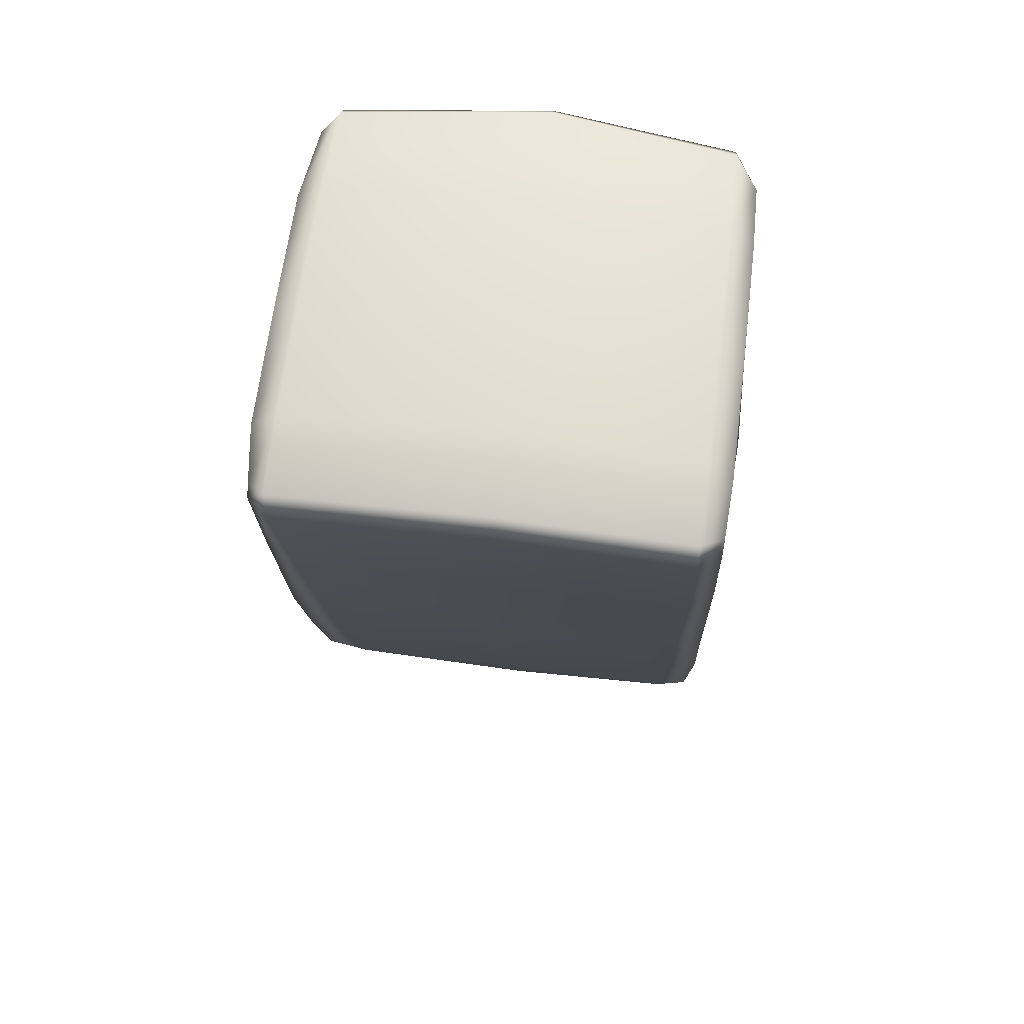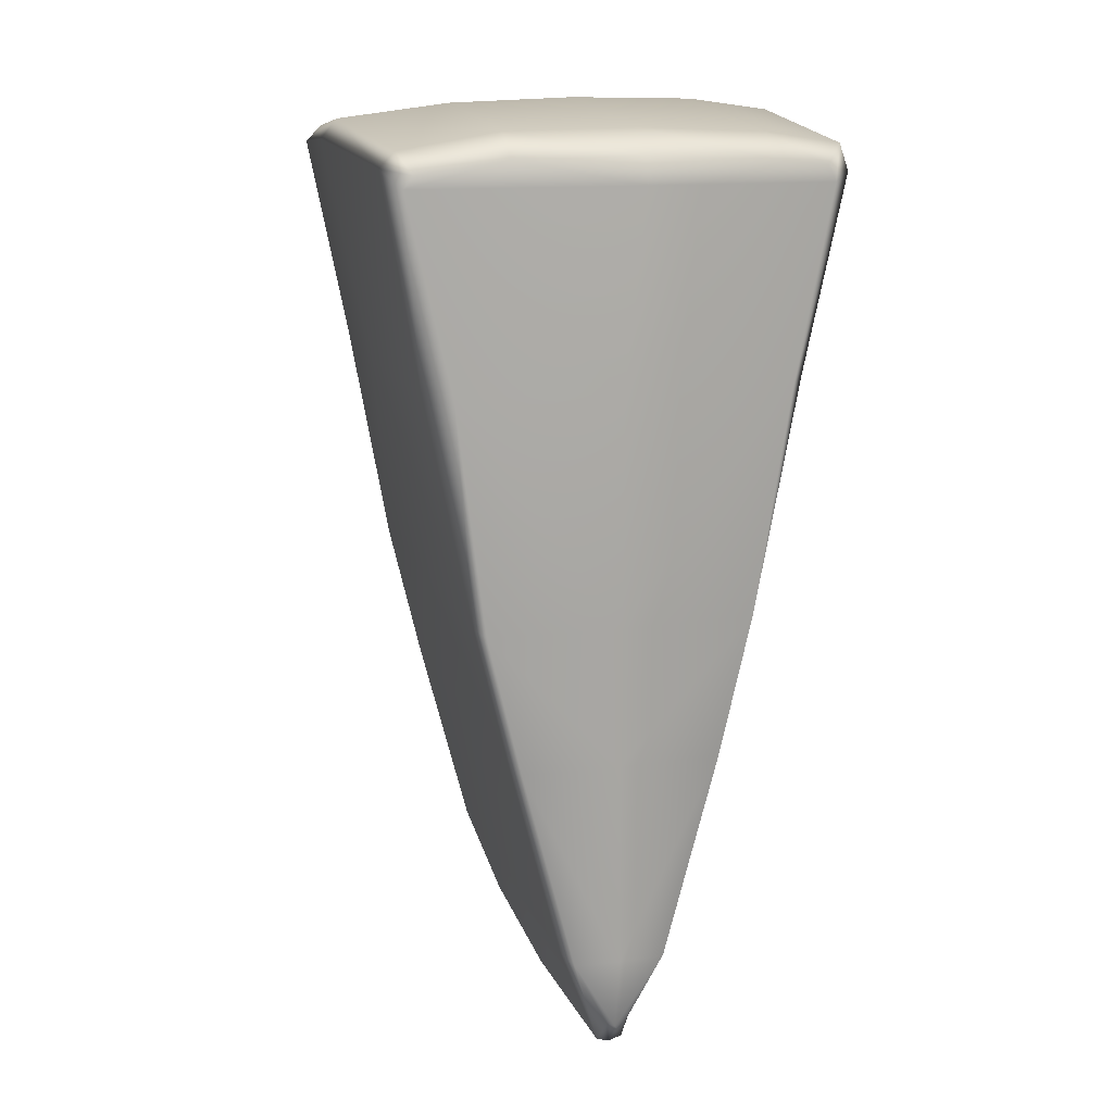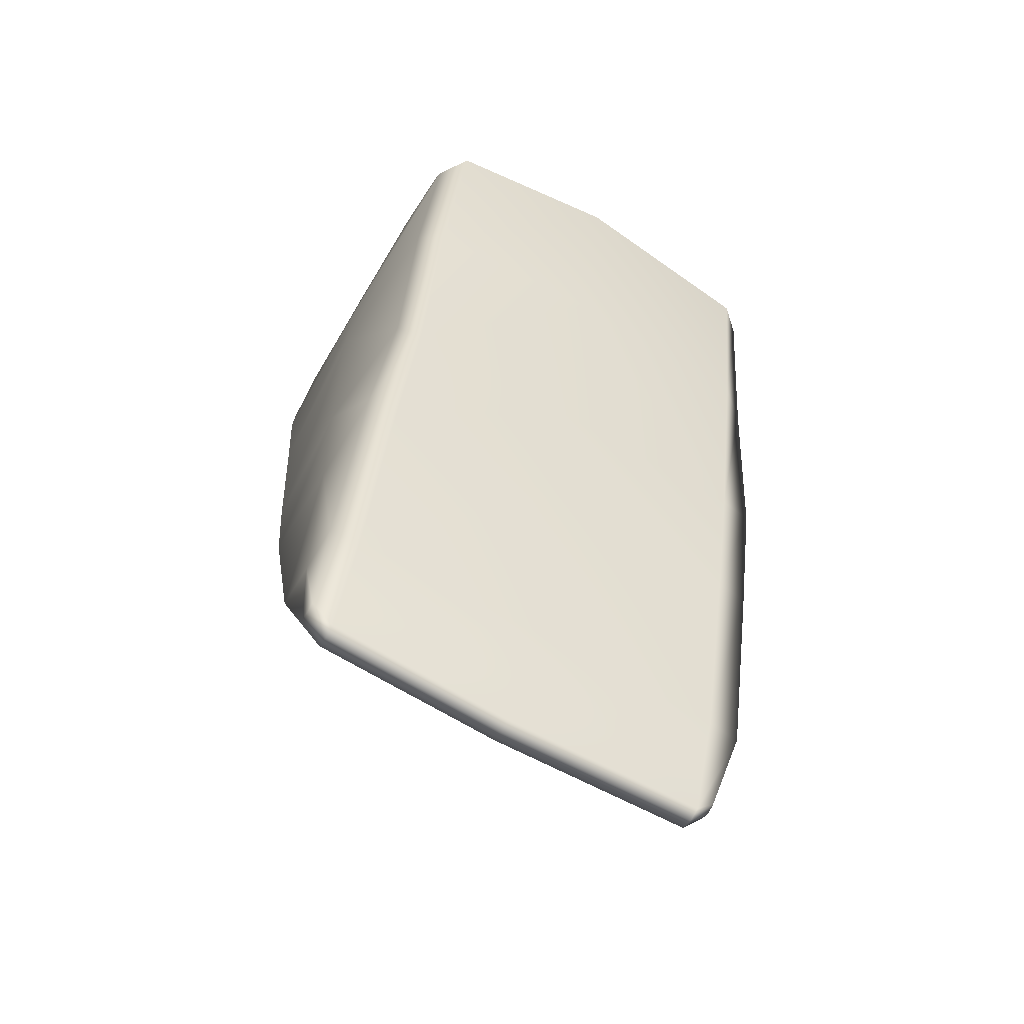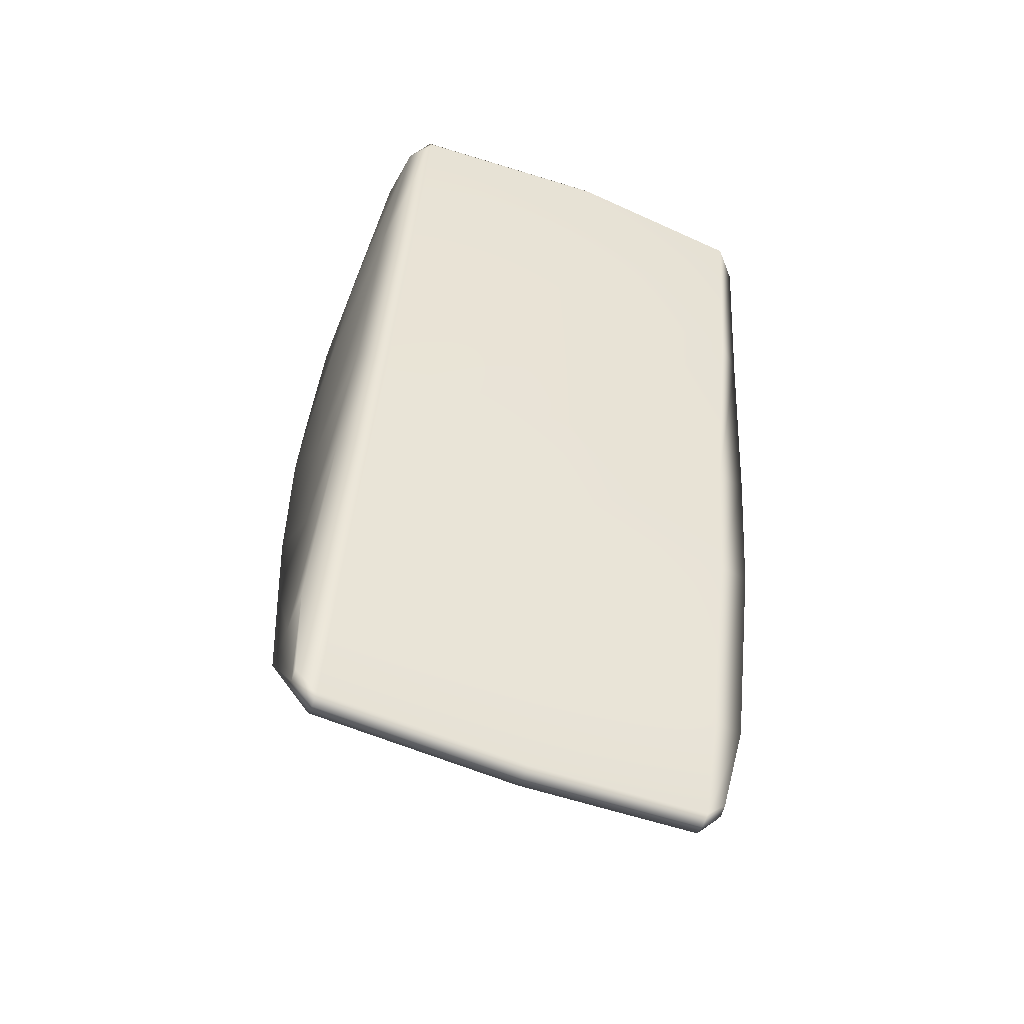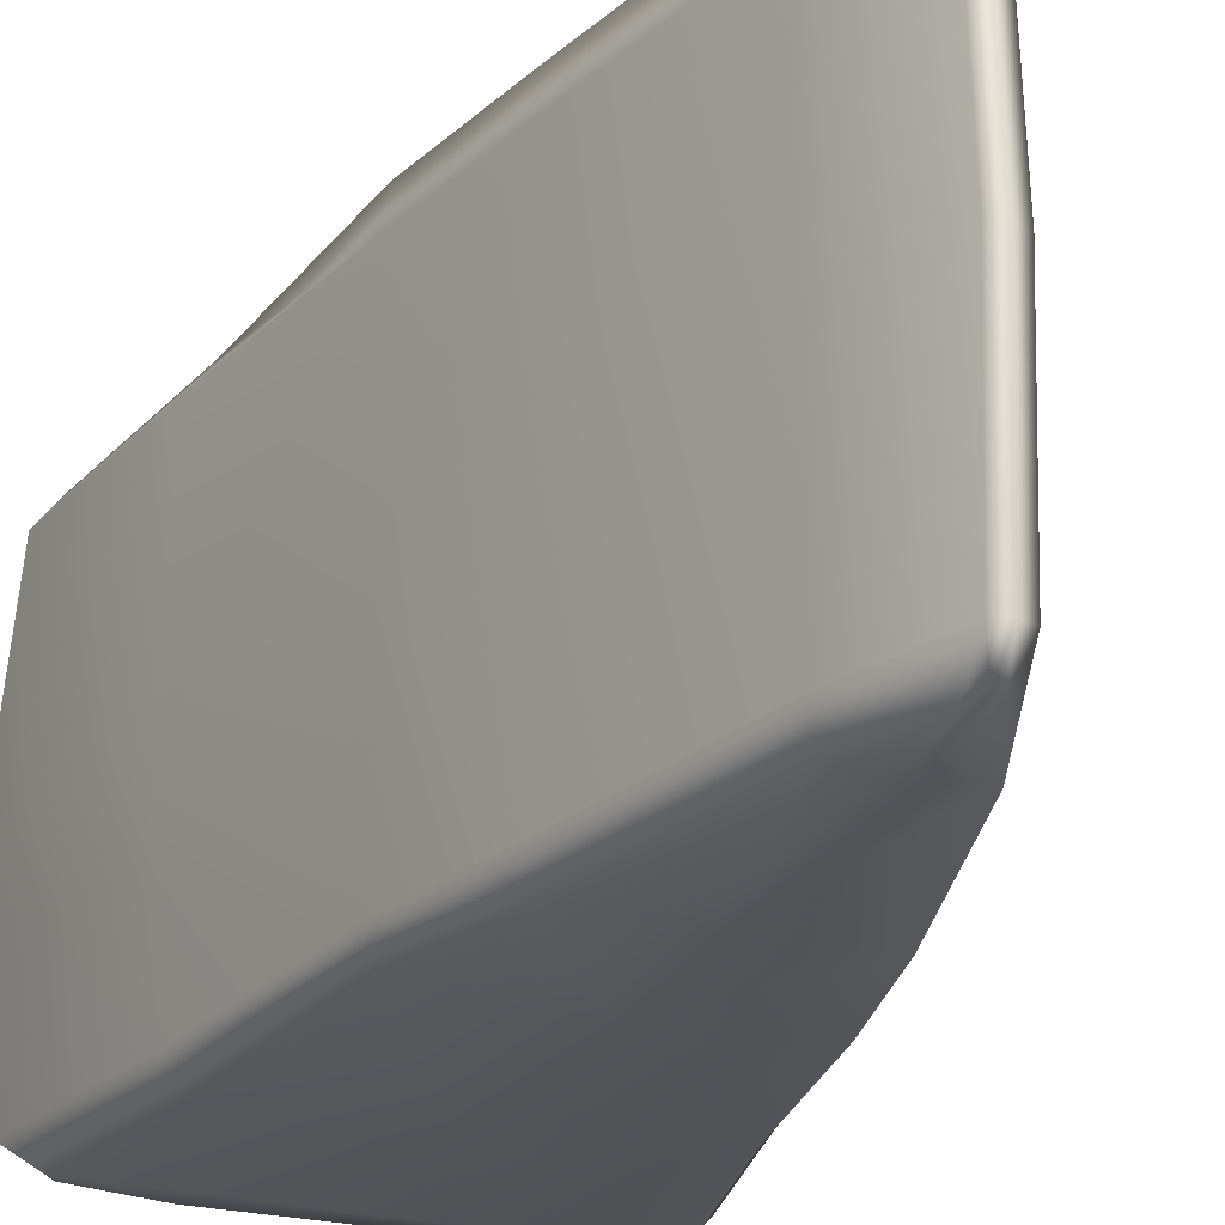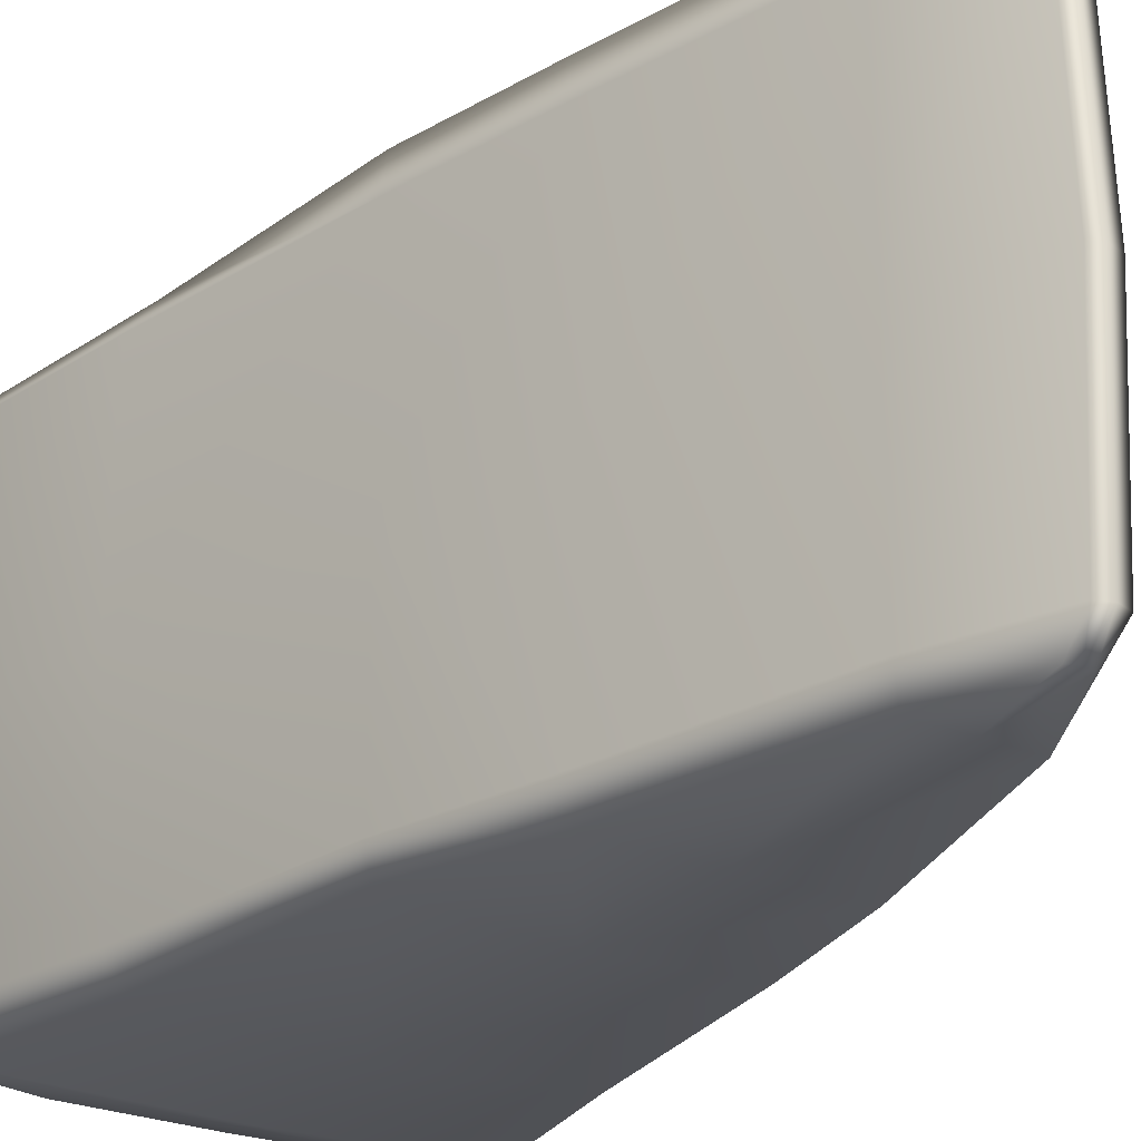
<metadata>
{"format":"obj","ext":"obj","renderer":"f3d","projection":"perspective","resolution":1024,"background":"white","views":[{"elev":64.2,"azim":-82.8,"up":"+Z"},{"elev":14.9,"azim":164.0,"up":"+Z"},{"elev":-63.5,"azim":59.3,"up":"+Z"},{"elev":-58.7,"azim":-111.5,"up":"+Z"},{"elev":-24.5,"azim":158.1,"up":"+Y"},{"elev":-25.2,"azim":146.5,"up":"+Y"}]}
</metadata>
<code>
g Feature_Block_Wedge_Vanilla_SMALL_Col
v 0.1922 1.986 -1.496
v 0.03593 1.935 -1.807
v 0.04957 1.838 -1.924
v 0.2109 1.838 -1.503
v 0.4145 1.982 -0.6303
v 0.2109 0.9532 -1.503
v 0.04957 0.9532 -1.971
v 0.04957 0.1684 -1.925
v 0.4335 1.838 -0.6366
v 0.5548 1.98 -0.04159
v 0.2109 0.1656 -1.503
v 0.03593 0.07513 -1.816
v 0.4335 0.9532 -0.6366
v 0.5752 1.838 -0.04159
v 0.6748 1.97 0.9254
v 0.5752 0.9532 -0.04159
v 0.4335 0.1594 -0.6366
v 0.1922 0.03799 -1.496
v 0.7717 1.838 0.9202
v 0.8484 1.924 1.717
v 0.7915 0.9532 0.9202
v 0.5752 0.1697 -0.04159
v 0.9222 1.838 1.789
v 0.8086 1.919 1.768
v 0.987 0.9529 1.844
v 0.8577 1.838 1.855
v 0.4398 1.95 1.82
v -0.004508 0.03799 -1.503
v -0.002714 0.07513 -1.834
v -0.04697 0.07513 -1.816
v -0.1961 0.03799 -1.496
v -0.001841 0.02859 -0.6366
v -0.4288 0.02859 -0.6304
v 0.4145 0.02859 -0.6303
v -0.0007025 0.01332 -0.04159
v -0.5652 0.04436 -0.03608
v 0.5548 0.05729 -0.04159
v -0.001099 0.005836 0.9202
v -0.7178 0.05239 0.9202
v 0.7439 0.1619 0.9202
v 0.6769 0.0498 0.9254
v -0.1036 0.05744 1.682
v -0.8882 0.07678 1.676
v 0.9155 0.1735 1.785
v 0.8079 0.07161 1.686
v 0.851 0.1735 1.851
v -0.624 0.06691 1.783
v -0.8563 0.07678 1.742
v -0.9473 0.1735 1.847
v -0.6252 0.1735 1.897
v -0.9684 0.9529 1.937
v -0.09607 0.06691 1.808
v 0.4398 0.06691 1.802
v -0.09601 0.1735 1.922
v -0.6252 0.9529 1.987
v 0.7682 0.07161 1.738
v 0.4408 0.1735 1.917
v -0.09601 0.9529 2
v -0.6252 1.838 1.901
v -0.9421 1.838 1.851
v -0.8625 1.922 1.772
v -0.624 1.95 1.801
v -0.09601 1.838 1.926
v -0.09607 1.95 1.826
v 0.4408 1.838 1.921
v 0.4408 0.9529 1.983
v 0.9163 0.9529 1.927
v 0.04957 0.1684 -1.925
v -0.002714 0.07513 -1.834
v 0.03593 0.07513 -1.816
v -0.002518 0.1684 -1.943
v -0.04697 0.07513 -1.816
v -0.002518 0.9532 -1.99
v 0.04957 0.9532 -1.971
v -0.06022 0.1684 -1.924
v -0.1961 0.03799 -1.496
v -0.002518 1.838 -1.942
v 0.04957 1.838 -1.924
v 0.03593 1.935 -1.807
v -0.2148 0.1656 -1.503
v -0.4288 0.02859 -0.6304
v -0.06022 0.9532 -1.971
v -0.002714 1.935 -1.825
v 0.1922 1.986 -1.496
v -0.4478 0.1594 -0.6366
v -0.5652 0.04436 -0.03608
v -0.2148 0.9532 -1.503
v -0.06022 1.838 -1.924
v -0.5844 0.1693 -0.04159
v -0.7178 0.05239 0.9202
v -0.2148 1.838 -1.503
v -0.4478 0.9532 -0.6366
v -0.8114 0.1622 0.9202
v -0.8882 0.07678 1.676
v -0.004508 1.986 -1.503
v 0.4145 1.982 -0.6303
v -0.04697 1.935 -1.807
v -0.1961 1.986 -1.496
v -0.4478 1.838 -0.6366
v -0.5844 0.9532 -0.04159
v -0.9871 0.1735 1.735
v -0.8563 0.07678 1.742
v -0.9473 0.1735 1.847
v -0.9684 0.9529 1.937
v -0.4288 1.982 -0.6304
v -0.5844 1.838 -0.04159
v -0.8077 0.9532 0.9202
v -1.008 0.9529 1.826
v -0.9421 1.838 1.851
v -0.001841 1.982 -0.6366
v 0.5548 1.98 -0.04159
v -0.5652 1.982 -0.03608
v -0.8078 1.838 0.9202
v -0.982 1.838 1.739
v -0.0007023 1.995 -0.04159
v 0.6748 1.97 0.9254
v -0.721 1.973 0.9202
v -0.8943 1.926 1.706
v -0.8625 1.922 1.772
v -0.624 1.95 1.801
v -0.001099 2.001 0.9202
v 0.8484 1.924 1.717
v -0.1035 1.957 1.712
v -0.09607 1.95 1.826
v 0.4398 1.95 1.82
v 0.8086 1.919 1.768
g Feature_Block_Wedge_Vanilla_SMALL_Col_0
f 3 2 1
f 4 3 1
f 4 1 5
f 3 4 6
f 7 3 6
f 7 6 8
f 9 4 5
f 9 5 10
f 6 11 8
f 12 8 11
f 6 4 13
f 4 9 13
f 6 13 11
f 14 9 10
f 10 15 14
f 13 9 16
f 9 14 16
f 13 17 11
f 13 16 17
f 18 12 11
f 18 11 17
f 15 19 14
f 15 20 19
f 16 14 21
f 14 19 21
f 16 22 17
f 16 21 22
f 20 23 19
f 20 24 23
f 21 19 25
f 19 23 25
f 24 26 23
f 24 27 26
f 12 18 28
f 29 12 28
f 29 28 30
f 28 31 30
f 28 32 31
f 28 18 32
f 32 33 31
f 18 34 32
f 34 18 17
f 34 17 22
f 32 35 33
f 32 34 35
f 35 36 33
f 37 34 22
f 34 37 35
f 35 38 36
f 35 37 38
f 38 39 36
f 22 40 37
f 21 40 22
f 21 25 40
f 40 41 37
f 37 41 38
f 38 42 39
f 42 43 39
f 40 44 41
f 25 44 40
f 38 41 45
f 44 45 41
f 42 38 45
f 46 44 25
f 44 46 45
f 42 47 43
f 47 48 43
f 48 47 49
f 47 50 49
f 51 49 50
f 42 52 47
f 50 47 52
f 42 45 53
f 42 53 52
f 54 50 52
f 52 53 54
f 55 51 50
f 55 50 54
f 45 56 53
f 46 56 45
f 53 56 57
f 53 57 54
f 56 46 57
f 58 54 57
f 58 55 54
f 55 59 51
f 59 60 51
f 60 59 61
f 59 62 61
f 63 59 55
f 59 63 62
f 58 63 55
f 63 64 62
f 64 63 65
f 65 63 58
f 27 64 65
f 27 65 26
f 66 58 57
f 66 65 58
f 26 65 66
f 66 57 46
f 67 26 66
f 67 66 46
f 26 67 23
f 67 46 25
f 67 25 23
f 70 69 68
f 69 71 68
f 69 72 71
f 71 73 68
f 73 74 68
f 72 75 71
f 71 75 73
f 75 72 76
f 73 77 74
f 77 78 74
f 79 78 77
f 80 75 76
f 80 76 81
f 75 82 73
f 73 82 77
f 82 75 80
f 83 79 77
f 84 79 83
f 85 80 81
f 85 81 86
f 87 82 80
f 87 80 85
f 82 88 77
f 83 77 88
f 89 85 86
f 86 90 89
f 91 88 82
f 87 91 82
f 92 87 85
f 92 85 89
f 90 93 89
f 90 94 93
f 95 84 83
f 96 84 95
f 97 83 88
f 97 88 91
f 83 97 98
f 98 97 91
f 95 83 98
f 99 91 87
f 98 91 99
f 92 99 87
f 100 92 89
f 100 89 93
f 94 101 93
f 94 102 101
f 102 103 101
f 101 103 104
f 95 98 105
f 105 98 99
f 106 99 92
f 100 106 92
f 105 99 106
f 107 100 93
f 107 93 101
f 108 101 104
f 108 107 101
f 108 104 109
f 110 95 105
f 110 96 95
f 111 96 110
f 112 105 106
f 110 105 112
f 113 106 100
f 107 113 100
f 106 113 112
f 108 114 107
f 114 108 109
f 114 113 107
f 115 111 110
f 115 110 112
f 116 111 115
f 113 117 112
f 113 114 117
f 115 112 117
f 118 114 109
f 114 118 117
f 119 118 109
f 119 120 118
f 121 116 115
f 121 115 117
f 121 117 118
f 122 116 121
f 120 123 118
f 123 121 118
f 123 122 121
f 120 124 123
f 123 124 125
f 123 125 122
f 125 126 122

</code>
